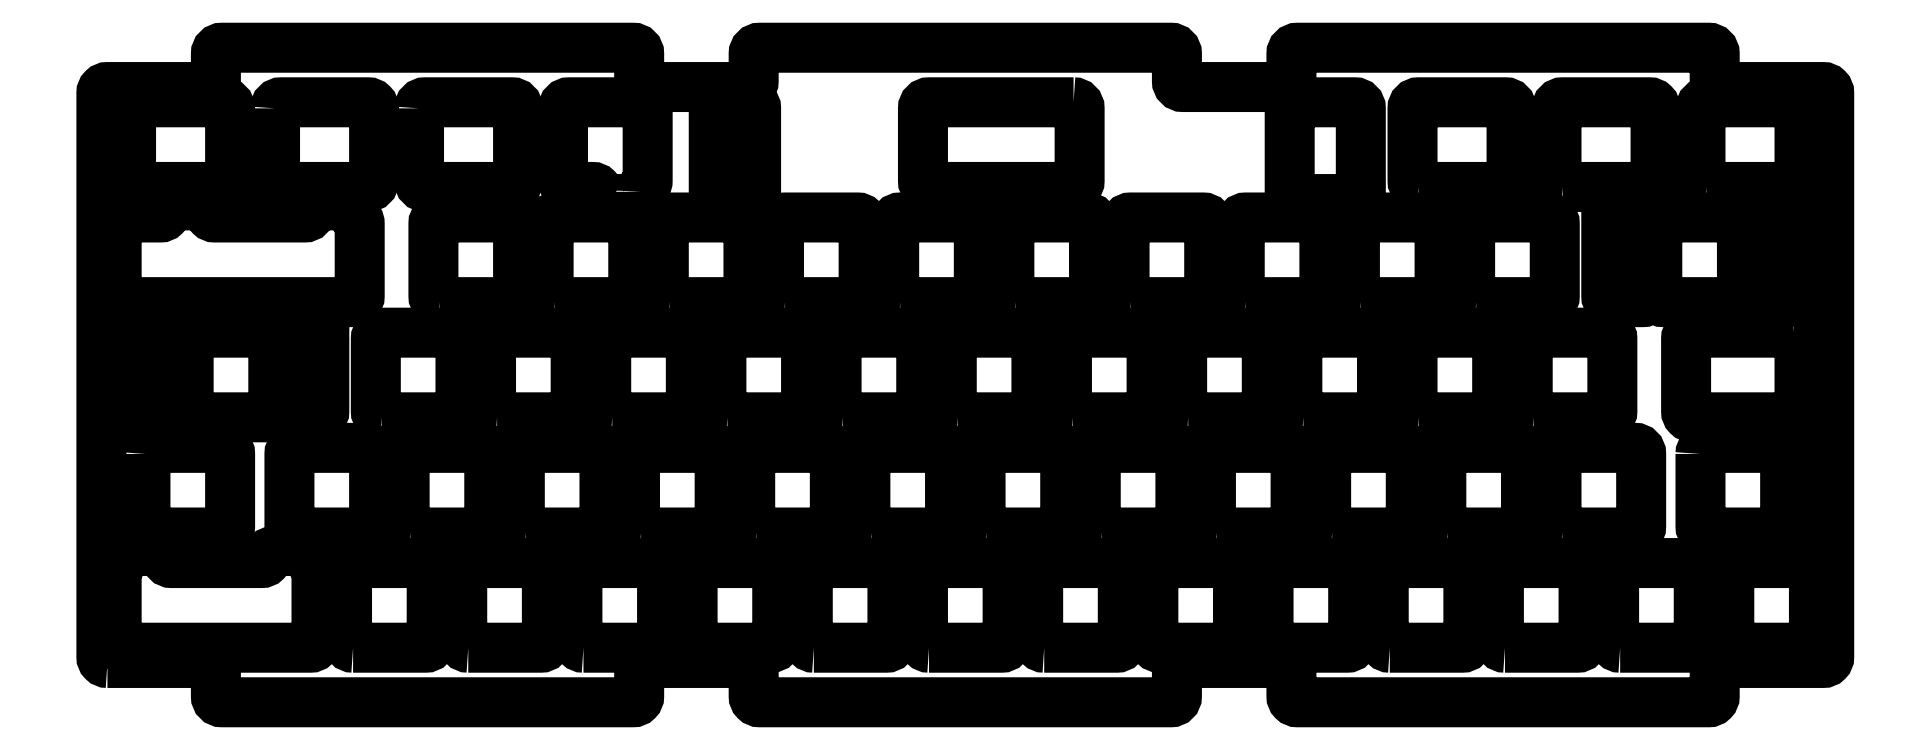
<metadata>
{"format":"dxf","ext":"dxf","renderer":"ezdxf+matplotlib","layout":"modelspace","background":"white","min_lineweight":24,"dpi":150}
</metadata>
<code>
0
SECTION
2
ENTITIES
0
LWPOLYLINE
8
0
90
56
70
1
43
0
10
-284.8
20
1.915e-14
42
-0.4142
10
-285.8
20
1
10
-285.8
20
94.25
42
-0.4142
10
-284.8
20
95.25
10
-267.8
20
95.25
42
0.4142
10
-266.8
20
96.25
10
-266.8
20
100.8
42
-0.4142
10
-265.8
20
101.8
10
-197.8
20
101.7
42
-0.4142
10
-196.8
20
100.8
10
-196.8
20
96.25
42
0.4142
10
-195.8
20
95.25
10
-178.9
20
95.25
42
0.4142
10
-177.9
20
96.25
10
-177.9
20
100.8
42
-0.4142
10
-176.9
20
101.8
10
-108.9
20
101.8
42
-0.4142
10
-107.9
20
100.8
10
-107.9
20
96.25
42
0.4142
10
-106.9
20
95.25
10
-89.94
20
95.25
42
0.4142
10
-88.94
20
96.25
10
-88.94
20
100.8
42
-0.4142
10
-87.94
20
101.8
10
-19.94
20
101.8
42
-0.4142
10
-18.94
20
100.8
10
-18.94
20
96.25
42
0.4142
10
-17.94
20
95.25
10
-1
20
95.25
42
-0.4142
10
0
20
94.25
10
0
20
1
42
-0.4142
10
-1
20
0
10
-17.94
20
0
42
0.4142
10
-18.94
20
-1
10
-18.94
20
-5.5
42
-0.4142
10
-19.94
20
-6.5
10
-87.94
20
-6.5
42
-0.4142
10
-88.94
20
-5.5
10
-88.94
20
-1
42
0.4142
10
-89.94
20
0
10
-106.9
20
0
42
0.4142
10
-107.9
20
-1
10
-107.9
20
-5.5
42
-0.4142
10
-108.9
20
-6.5
10
-176.9
20
-6.5
42
-0.4142
10
-177.9
20
-5.5
10
-177.9
20
-1
42
0.4142
10
-178.9
20
0
10
-195.8
20
2.776e-16
42
0.4142
10
-196.8
20
-1
10
-196.8
20
-5.5
42
-0.4142
10
-197.8
20
-6.5
10
-265.8
20
-6.5
42
-0.4142
10
-266.8
20
-5.5
10
-266.8
20
-1
42
0.4142
10
-267.8
20
0
0
LWPOLYLINE
8
0
90
8
70
1
43
0
10
-280.8
20
91.72
10
-280.8
20
79.72
42
0.4142
10
-279.8
20
78.72
10
-265.5
20
78.73
42
0.4142
10
-264.5
20
79.72
10
-264.5
20
91.72
42
0.4142
10
-265.5
20
92.72
10
-279.8
20
92.72
42
0.4142
0
LWPOLYLINE
8
0
90
8
70
1
43
0
10
-257
20
91.72
10
-257
20
79.72
42
0.4142
10
-256
20
78.72
10
-241.7
20
78.73
42
0.4142
10
-240.7
20
79.72
10
-240.7
20
91.72
42
0.4142
10
-241.7
20
92.73
10
-256
20
92.72
42
0.4142
0
LWPOLYLINE
8
0
90
8
70
1
43
0
10
-233.2
20
91.72
10
-233.2
20
79.72
42
0.4142
10
-232.2
20
78.72
10
-217.8
20
78.73
42
0.4142
10
-216.8
20
79.72
10
-216.8
20
91.72
42
0.4142
10
-217.8
20
92.72
10
-232.2
20
92.72
42
0.4142
0
LWPOLYLINE
8
0
90
8
70
1
43
0
10
-125
20
92.72
10
-148.9
20
92.72
42
0.4142
10
-149.9
20
91.72
10
-149.9
20
79.72
42
0.4142
10
-148.9
20
78.72
10
-125
20
78.73
42
0.4142
10
-124
20
79.72
10
-124
20
91.72
42
0.4142
0
LWPOLYLINE
8
0
90
8
70
1
43
0
10
-183.5
20
76.72
10
-178.5
20
76.72
42
0.4142
10
-177.5
20
77.73
10
-177.5
20
91.72
42
0.4142
10
-178.5
20
92.72
10
-183.5
20
92.72
42
0.4142
10
-184.5
20
91.72
10
-184.5
20
77.72
42
0.4142
0
LWPOLYLINE
8
0
90
8
70
1
43
0
10
-77.46
20
77.72
10
-77.46
20
91.72
42
0.4142
10
-78.46
20
92.72
10
-88.22
20
92.72
42
0.4142
10
-89.22
20
91.72
10
-89.22
20
77.72
42
0.4142
10
-88.22
20
76.72
10
-78.46
20
76.73
42
0.4142
0
LWPOLYLINE
8
0
90
8
70
1
43
0
10
-67.91
20
78.72
10
-53.53
20
78.72
42
0.4142
10
-52.53
20
79.72
10
-52.53
20
91.72
42
0.4142
10
-53.53
20
92.72
10
-67.91
20
92.72
42
0.4142
10
-68.91
20
91.72
10
-68.91
20
79.72
42
0.4142
0
LWPOLYLINE
8
0
90
8
70
1
43
0
10
-44.1
20
78.72
10
-29.72
20
78.72
42
0.4142
10
-28.72
20
79.72
10
-28.72
20
91.72
42
0.4142
10
-29.72
20
92.72
10
-44.1
20
92.72
42
0.4142
10
-45.1
20
91.72
10
-45.1
20
79.72
42
0.4142
0
LWPOLYLINE
8
0
90
8
70
1
43
0
10
-20.29
20
78.72
10
-5.906
20
78.72
42
0.4142
10
-4.906
20
79.72
10
-4.906
20
91.72
42
0.4142
10
-5.906
20
92.72
10
-20.29
20
92.72
42
0.4142
10
-21.29
20
91.72
10
-21.29
20
79.72
42
0.4142
0
LWPOLYLINE
8
0
90
14
70
1
43
0
10
-196.5
20
77.93
42
-0.2861
10
-196
20
78.83
42
0.2861
10
-195.4
20
79.72
10
-195.4
20
91.72
42
0.4142
10
-196.4
20
92.72
10
-208.4
20
92.72
42
0.4142
10
-209.4
20
91.72
10
-209.4
20
79.72
42
0.4142
10
-208.4
20
78.72
10
-204.5
20
78.72
42
-0.4142
10
-203.5
20
77.72
42
0.4142
10
-202.5
20
76.72
10
-197.5
20
76.73
42
0.4142
10
-196.5
20
77.72
0
LWPOLYLINE
8
0
90
8
70
1
43
0
10
-12.99
20
74.67
10
-12.99
20
60.67
42
0.4142
10
-11.99
20
59.68
10
-6.993
20
59.68
42
0.4142
10
-5.993
20
60.67
10
-5.993
20
74.67
42
0.4142
10
-6.993
20
75.67
10
-11.99
20
75.67
42
0.4142
0
LWPOLYLINE
8
0
90
8
70
1
43
0
10
-30.87
20
75.67
10
-35.87
20
75.67
42
0.4142
10
-36.87
20
74.67
10
-36.87
20
60.67
42
0.4142
10
-35.87
20
59.68
10
-30.87
20
59.68
42
0.4142
10
-29.87
20
60.67
10
-29.87
20
74.67
42
0.4142
0
LWPOLYLINE
8
0
90
8
70
1
43
0
10
-28.43
20
72.67
10
-28.43
20
60.67
42
0.4142
10
-27.43
20
59.68
10
-15.43
20
59.68
42
0.4142
10
-14.43
20
60.67
10
-14.43
20
72.67
42
0.4142
10
-15.43
20
73.67
10
-27.43
20
73.67
42
0.4142
0
LWPOLYLINE
8
0
90
8
70
1
43
0
10
-58.39
20
59.68
10
-46.39
20
59.68
42
0.4142
10
-45.39
20
60.67
10
-45.39
20
72.67
42
0.4142
10
-46.39
20
73.67
10
-58.39
20
73.67
42
0.4142
10
-59.39
20
72.67
10
-59.39
20
60.67
42
0.4142
0
LWPOLYLINE
8
0
90
8
70
1
43
0
10
-77.44
20
59.68
10
-65.44
20
59.68
42
0.4142
10
-64.44
20
60.67
10
-64.44
20
72.67
42
0.4142
10
-65.44
20
73.67
10
-77.44
20
73.67
42
0.4142
10
-78.44
20
72.67
10
-78.44
20
60.67
42
0.4142
0
LWPOLYLINE
8
0
90
8
70
1
43
0
10
-115.5
20
59.68
10
-103.5
20
59.68
42
0.4142
10
-102.5
20
60.67
10
-102.5
20
72.67
42
0.4142
10
-103.5
20
73.67
10
-115.5
20
73.67
42
0.4142
10
-116.5
20
72.67
10
-116.5
20
60.67
42
0.4142
0
LWPOLYLINE
8
0
90
8
70
1
43
0
10
-96.49
20
59.68
10
-84.49
20
59.68
42
0.4142
10
-83.49
20
60.67
10
-83.49
20
72.67
42
0.4142
10
-84.49
20
73.67
10
-96.49
20
73.67
42
0.4142
10
-97.49
20
72.67
10
-97.49
20
60.67
42
0.4142
0
LWPOLYLINE
8
0
90
8
70
1
43
0
10
-134.6
20
59.68
10
-122.6
20
59.68
42
0.4142
10
-121.6
20
60.67
10
-121.6
20
72.67
42
0.4142
10
-122.6
20
73.67
10
-134.6
20
73.67
42
0.4142
10
-135.6
20
72.67
10
-135.6
20
60.67
42
0.4142
0
LWPOLYLINE
8
0
90
8
70
1
43
0
10
-153.6
20
59.68
10
-141.6
20
59.68
42
0.4142
10
-140.6
20
60.67
10
-140.6
20
72.67
42
0.4142
10
-141.6
20
73.67
10
-153.6
20
73.67
42
0.4142
10
-154.6
20
72.67
10
-154.6
20
60.67
42
0.4142
0
LWPOLYLINE
8
0
90
8
70
1
43
0
10
-191.7
20
59.68
10
-179.7
20
59.68
42
0.4142
10
-178.7
20
60.67
10
-178.7
20
72.67
42
0.4142
10
-179.7
20
73.67
10
-191.7
20
73.67
42
0.4142
10
-192.7
20
72.67
10
-192.7
20
60.67
42
0.4142
0
LWPOLYLINE
8
0
90
8
70
1
43
0
10
-210.8
20
59.68
10
-198.8
20
59.68
42
0.4142
10
-197.8
20
60.67
10
-197.8
20
72.67
42
0.4142
10
-198.8
20
73.67
10
-210.8
20
73.67
42
0.4142
10
-211.8
20
72.67
10
-211.8
20
60.67
42
0.4142
0
LWPOLYLINE
8
0
90
8
70
1
43
0
10
-229.8
20
59.68
10
-217.8
20
59.68
42
0.4142
10
-216.8
20
60.67
10
-216.8
20
72.67
42
0.4142
10
-217.8
20
73.67
10
-229.8
20
73.67
42
0.4142
10
-230.8
20
72.67
10
-230.8
20
60.67
42
0.4142
0
LWPOLYLINE
8
0
90
20
70
1
43
0
10
-243.6
20
73.56
42
-0.2813
10
-244.1
20
74.45
10
-244.1
20
74.67
42
0.4142
10
-245.1
20
75.67
10
-250.1
20
75.67
42
0.4142
10
-251.1
20
74.67
42
-0.4142
10
-252.1
20
73.67
10
-267
20
73.68
42
-0.4142
10
-268
20
74.67
42
0.4142
10
-269
20
75.67
10
-274
20
75.67
42
0.4142
10
-275
20
74.67
42
-0.4142
10
-276
20
73.67
10
-282.2
20
73.67
42
0.4142
10
-283.2
20
72.67
10
-283.2
20
60.67
42
0.4142
10
-282.2
20
59.68
10
-244
20
59.68
42
0.4142
10
-243
20
60.67
10
-243
20
72.67
42
0.2813
0
LWPOLYLINE
8
0
90
8
70
1
43
0
10
-255.9
20
55.62
10
-255.9
20
41.63
42
0.4142
10
-254.9
20
40.62
10
-249.9
20
40.63
42
0.4142
10
-248.9
20
41.63
10
-248.9
20
55.62
42
0.4142
10
-249.9
20
56.63
10
-254.9
20
56.62
42
0.4142
0
LWPOLYLINE
8
0
90
8
70
1
43
0
10
-273.8
20
56.63
10
-278.8
20
56.63
42
0.4142
10
-279.8
20
55.62
10
-279.8
20
41.63
42
0.4142
10
-278.8
20
40.62
10
-273.8
20
40.63
42
0.4142
10
-272.8
20
41.63
10
-272.8
20
55.62
42
0.4142
0
LWPOLYLINE
8
0
90
8
70
1
43
0
10
-271.3
20
53.63
10
-271.3
20
41.63
42
0.4142
10
-270.3
20
40.62
10
-258.3
20
40.63
42
0.4142
10
-257.3
20
41.63
10
-257.3
20
53.63
42
0.4142
10
-258.3
20
54.62
10
-270.3
20
54.62
42
0.4142
0
LWPOLYLINE
8
0
90
8
70
1
43
0
10
-239.4
20
40.62
10
-227.4
20
40.62
42
0.4142
10
-226.4
20
41.63
10
-226.4
20
53.63
42
0.4142
10
-227.4
20
54.62
10
-239.4
20
54.62
42
0.4142
10
-240.4
20
53.63
10
-240.4
20
41.63
42
0.4142
0
LWPOLYLINE
8
0
90
8
70
1
43
0
10
-220.3
20
40.62
10
-208.3
20
40.62
42
0.4142
10
-207.3
20
41.63
10
-207.3
20
53.63
42
0.4142
10
-208.3
20
54.62
10
-220.3
20
54.62
42
0.4142
10
-221.3
20
53.63
10
-221.3
20
41.63
42
0.4142
0
LWPOLYLINE
8
0
90
8
70
1
43
0
10
-201.3
20
40.62
10
-189.3
20
40.62
42
0.4142
10
-188.3
20
41.63
10
-188.3
20
53.63
42
0.4142
10
-189.3
20
54.62
10
-201.3
20
54.62
42
0.4142
10
-202.3
20
53.63
10
-202.3
20
41.63
42
0.4142
0
LWPOLYLINE
8
0
90
8
70
1
43
0
10
-182.2
20
40.62
10
-170.2
20
40.62
42
0.4142
10
-169.2
20
41.63
10
-169.2
20
53.63
42
0.4142
10
-170.2
20
54.62
10
-182.2
20
54.62
42
0.4142
10
-183.2
20
53.63
10
-183.2
20
41.63
42
0.4142
0
LWPOLYLINE
8
0
90
8
70
1
43
0
10
-172.7
20
59.68
10
-160.7
20
59.68
42
0.4142
10
-159.7
20
60.67
10
-159.7
20
72.67
42
0.4142
10
-160.7
20
73.67
10
-172.7
20
73.67
42
0.4142
10
-173.7
20
72.67
10
-173.7
20
60.67
42
0.4142
0
LWPOLYLINE
8
0
90
8
70
1
43
0
10
-144.1
20
40.62
10
-132.1
20
40.62
42
0.4142
10
-131.1
20
41.63
10
-131.1
20
53.63
42
0.4142
10
-132.1
20
54.62
10
-144.1
20
54.62
42
0.4142
10
-145.1
20
53.63
10
-145.1
20
41.63
42
0.4142
0
LWPOLYLINE
8
0
90
8
70
1
43
0
10
-125.1
20
40.62
10
-113.1
20
40.62
42
0.4142
10
-112.1
20
41.63
10
-112.1
20
53.63
42
0.4142
10
-113.1
20
54.62
10
-125.1
20
54.62
42
0.4142
10
-126.1
20
53.63
10
-126.1
20
41.63
42
0.4142
0
LWPOLYLINE
8
0
90
8
70
1
43
0
10
-106
20
40.62
10
-94.01
20
40.62
42
0.4142
10
-93.01
20
41.63
10
-93.01
20
53.63
42
0.4142
10
-94.01
20
54.62
10
-106
20
54.62
42
0.4142
10
-107
20
53.63
10
-107
20
41.63
42
0.4142
0
LWPOLYLINE
8
0
90
8
70
1
43
0
10
-86.96
20
40.62
10
-74.96
20
40.62
42
0.4142
10
-73.96
20
41.63
10
-73.96
20
53.63
42
0.4142
10
-74.96
20
54.62
10
-86.96
20
54.62
42
0.4142
10
-87.96
20
53.63
10
-87.96
20
41.63
42
0.4142
0
LWPOLYLINE
8
0
90
8
70
1
43
0
10
-48.86
20
40.62
10
-36.86
20
40.62
42
0.4142
10
-35.86
20
41.63
10
-35.86
20
53.63
42
0.4142
10
-36.86
20
54.62
10
-48.86
20
54.62
42
0.4142
10
-49.86
20
53.63
10
-49.86
20
41.63
42
0.4142
0
LWPOLYLINE
8
0
90
8
70
1
43
0
10
-5.906
20
54.62
10
-22.67
20
54.62
42
0.4142
10
-23.67
20
53.63
10
-23.67
20
41.63
42
0.4142
10
-22.67
20
40.62
10
-5.906
20
40.63
42
0.4142
10
-4.906
20
41.63
10
-4.906
20
53.63
42
0.4142
0
LWPOLYLINE
8
0
90
8
70
1
43
0
10
-21.29
20
34.58
10
-21.29
20
22.57
42
0.4142
10
-20.29
20
21.58
10
-8.287
20
21.57
42
0.4142
10
-7.287
20
22.57
10
-7.287
20
34.58
42
0.4142
10
-8.287
20
35.58
10
-20.29
20
35.58
42
0.4142
0
LWPOLYLINE
8
0
90
8
70
1
43
0
10
-63.15
20
21.58
10
-51.15
20
21.58
42
0.4142
10
-50.15
20
22.57
10
-50.15
20
34.58
42
0.4142
10
-51.15
20
35.58
10
-63.15
20
35.58
42
0.4142
10
-64.15
20
34.58
10
-64.15
20
22.57
42
0.4142
0
LWPOLYLINE
8
0
90
8
70
1
43
0
10
-44.1
20
21.58
10
-32.1
20
21.58
42
0.4142
10
-31.1
20
22.57
10
-31.1
20
34.58
42
0.4142
10
-32.1
20
35.58
10
-44.1
20
35.58
42
0.4142
10
-45.1
20
34.58
10
-45.1
20
22.57
42
0.4142
0
LWPOLYLINE
8
0
90
8
70
1
43
0
10
-67.91
20
40.62
10
-55.91
20
40.62
42
0.4142
10
-54.91
20
41.63
10
-54.91
20
53.63
42
0.4142
10
-55.91
20
54.62
10
-67.91
20
54.62
42
0.4142
10
-68.91
20
53.63
10
-68.91
20
41.63
42
0.4142
0
LWPOLYLINE
8
0
90
8
70
1
43
0
10
-82.2
20
21.58
10
-70.2
20
21.58
42
0.4142
10
-69.2
20
22.57
10
-69.2
20
34.58
42
0.4142
10
-70.2
20
35.58
10
-82.2
20
35.58
42
0.4142
10
-83.2
20
34.58
10
-83.2
20
22.57
42
0.4142
0
LWPOLYLINE
8
0
90
8
70
1
43
0
10
-101.2
20
21.58
10
-89.25
20
21.58
42
0.4142
10
-88.25
20
22.57
10
-88.25
20
34.58
42
0.4142
10
-89.25
20
35.58
10
-101.2
20
35.58
42
0.4142
10
-102.3
20
34.58
10
-102.2
20
22.57
42
0.4142
0
LWPOLYLINE
8
0
90
8
70
1
43
0
10
-120.3
20
21.58
10
-108.3
20
21.58
42
0.4142
10
-107.3
20
22.57
10
-107.3
20
34.58
42
0.4142
10
-108.3
20
35.58
10
-120.3
20
35.58
42
0.4142
10
-121.3
20
34.58
10
-121.3
20
22.57
42
0.4142
0
LWPOLYLINE
8
0
90
8
70
1
43
0
10
-139.3
20
21.58
10
-127.3
20
21.58
42
0.4142
10
-126.3
20
22.57
10
-126.3
20
34.58
42
0.4142
10
-127.3
20
35.58
10
-139.3
20
35.58
42
0.4142
10
-140.3
20
34.58
10
-140.3
20
22.57
42
0.4142
0
LWPOLYLINE
8
0
90
8
70
1
43
0
10
-158.4
20
21.58
10
-146.4
20
21.58
42
0.4142
10
-145.4
20
22.57
10
-145.4
20
34.58
42
0.4142
10
-146.4
20
35.58
10
-158.4
20
35.58
42
0.4142
10
-159.4
20
34.58
10
-159.4
20
22.57
42
0.4142
0
LWPOLYLINE
8
0
90
8
70
1
43
0
10
-163.2
20
40.62
10
-151.2
20
40.62
42
0.4142
10
-150.2
20
41.63
10
-150.2
20
53.63
42
0.4142
10
-151.2
20
54.62
10
-163.2
20
54.62
42
0.4142
10
-164.2
20
53.63
10
-164.2
20
41.63
42
0.4142
0
LWPOLYLINE
8
0
90
8
70
1
43
0
10
-177.5
20
21.58
10
-165.4
20
21.58
42
0.4142
10
-164.4
20
22.57
10
-164.4
20
34.58
42
0.4142
10
-165.4
20
35.58
10
-177.5
20
35.58
42
0.4142
10
-178.4
20
34.58
10
-178.5
20
22.57
42
0.4142
0
LWPOLYLINE
8
0
90
8
70
1
43
0
10
-196.5
20
21.58
10
-184.5
20
21.58
42
0.4142
10
-183.5
20
22.57
10
-183.5
20
34.58
42
0.4142
10
-184.5
20
35.58
10
-196.5
20
35.58
42
0.4142
10
-197.5
20
34.58
10
-197.5
20
22.57
42
0.4142
0
LWPOLYLINE
8
0
90
8
70
1
43
0
10
-215.6
20
21.58
10
-203.6
20
21.58
42
0.4142
10
-202.6
20
22.57
10
-202.6
20
34.58
42
0.4142
10
-203.6
20
35.58
10
-215.6
20
35.58
42
0.4142
10
-216.6
20
34.58
10
-216.6
20
22.57
42
0.4142
0
LWPOLYLINE
8
0
90
8
70
1
43
0
10
-234.6
20
21.58
10
-222.6
20
21.58
42
0.4142
10
-221.6
20
22.57
10
-221.6
20
34.58
42
0.4142
10
-222.6
20
35.58
10
-234.6
20
35.58
42
0.4142
10
-235.6
20
34.58
10
-235.6
20
22.57
42
0.4142
0
LWPOLYLINE
8
0
90
8
70
1
43
0
10
-253.7
20
21.58
10
-241.7
20
21.58
42
0.4142
10
-240.7
20
22.57
10
-240.7
20
34.58
42
0.4142
10
-241.7
20
35.58
10
-253.7
20
35.58
42
0.4142
10
-254.7
20
34.58
10
-254.7
20
22.57
42
0.4142
0
LWPOLYLINE
8
0
90
8
70
1
43
0
10
-278.5
20
34.58
10
-278.5
20
22.57
42
0.4142
10
-277.5
20
21.58
10
-265.5
20
21.57
42
0.4142
10
-264.5
20
22.57
10
-264.5
20
34.58
42
0.4142
10
-265.5
20
35.58
10
-277.5
20
35.58
42
0.4142
0
LWPOLYLINE
8
0
90
20
70
1
43
0
10
-250.7
20
16.41
42
-0.2813
10
-251.3
20
17.3
10
-251.3
20
17.52
42
0.4142
10
-252.3
20
18.52
10
-257.3
20
18.52
42
0.4142
10
-258.3
20
17.52
42
-0.4142
10
-259.3
20
16.52
10
-274.1
20
16.53
42
-0.4142
10
-275.1
20
17.52
42
0.4142
10
-276.1
20
18.52
10
-281.1
20
18.52
42
0.4142
10
-282.1
20
17.52
10
-282.1
20
17.3
42
-0.2813
10
-282.7
20
16.41
42
0.2813
10
-283.2
20
15.53
10
-283.2
20
3.525
42
0.4142
10
-282.2
20
2.525
10
-251.2
20
2.525
42
0.4142
10
-250.2
20
3.525
10
-250.2
20
15.53
42
0.2813
0
LWPOLYLINE
8
0
90
8
70
1
43
0
10
-244.1
20
2.525
10
-232.1
20
2.525
42
0.4142
10
-231.1
20
3.525
10
-231.1
20
15.53
42
0.4142
10
-232.1
20
16.52
10
-244.1
20
16.53
42
0.4142
10
-245.1
20
15.53
10
-245.1
20
3.525
42
0.4142
0
LWPOLYLINE
8
0
90
8
70
1
43
0
10
-225.1
20
2.525
10
-213.1
20
2.525
42
0.4142
10
-212.1
20
3.525
10
-212.1
20
15.53
42
0.4142
10
-213.1
20
16.52
10
-225.1
20
16.53
42
0.4142
10
-226.1
20
15.53
10
-226.1
20
3.525
42
0.4142
0
LWPOLYLINE
8
0
90
8
70
1
43
0
10
-206
20
2.525
10
-194
20
2.525
42
0.4142
10
-193
20
3.525
10
-193
20
15.53
42
0.4142
10
-194
20
16.52
10
-206
20
16.53
42
0.4142
10
-207
20
15.53
10
-207
20
3.525
42
0.4142
0
LWPOLYLINE
8
0
90
8
70
1
43
0
10
-187
20
2.525
10
-175
20
2.525
42
0.4142
10
-174
20
3.525
10
-174
20
15.53
42
0.4142
10
-175
20
16.52
10
-187
20
16.53
42
0.4142
10
-188
20
15.53
10
-188
20
3.525
42
0.4142
0
LWPOLYLINE
8
0
90
8
70
1
43
0
10
-167.9
20
2.525
10
-155.9
20
2.525
42
0.4142
10
-154.9
20
3.525
10
-154.9
20
15.53
42
0.4142
10
-155.9
20
16.52
10
-167.9
20
16.53
42
0.4142
10
-168.9
20
15.53
10
-168.9
20
3.525
42
0.4142
0
LWPOLYLINE
8
0
90
8
70
1
43
0
10
-148.9
20
2.525
10
-136.9
20
2.525
42
0.4142
10
-135.9
20
3.525
10
-135.9
20
15.53
42
0.4142
10
-136.9
20
16.52
10
-148.9
20
16.53
42
0.4142
10
-149.9
20
15.53
10
-149.9
20
3.525
42
0.4142
0
LWPOLYLINE
8
0
90
8
70
1
43
0
10
-129.8
20
2.525
10
-117.8
20
2.525
42
0.4142
10
-116.8
20
3.525
10
-116.8
20
15.53
42
0.4142
10
-117.8
20
16.52
10
-129.8
20
16.53
42
0.4142
10
-130.8
20
15.53
10
-130.8
20
3.525
42
0.4142
0
LWPOLYLINE
8
0
90
8
70
1
43
0
10
-110.8
20
2.525
10
-98.78
20
2.525
42
0.4142
10
-97.78
20
3.525
10
-97.78
20
15.53
42
0.4142
10
-98.78
20
16.52
10
-110.8
20
16.53
42
0.4142
10
-111.8
20
15.53
10
-111.8
20
3.525
42
0.4142
0
LWPOLYLINE
8
0
90
8
70
1
43
0
10
-91.72
20
2.525
10
-79.72
20
2.525
42
0.4142
10
-78.72
20
3.525
10
-78.73
20
15.53
42
0.4142
10
-79.72
20
16.52
10
-91.72
20
16.53
42
0.4142
10
-92.72
20
15.53
10
-92.72
20
3.525
42
0.4142
0
LWPOLYLINE
8
0
90
8
70
1
43
0
10
-72.67
20
2.525
10
-60.67
20
2.525
42
0.4142
10
-59.68
20
3.525
10
-59.68
20
15.53
42
0.4142
10
-60.67
20
16.52
10
-72.67
20
16.53
42
0.4142
10
-73.67
20
15.53
10
-73.67
20
3.525
42
0.4142
0
LWPOLYLINE
8
0
90
8
70
1
43
0
10
-53.63
20
2.525
10
-41.63
20
2.525
42
0.4142
10
-40.62
20
3.525
10
-40.63
20
15.53
42
0.4142
10
-41.63
20
16.52
10
-53.63
20
16.53
42
0.4142
10
-54.62
20
15.53
10
-54.62
20
3.525
42
0.4142
0
LWPOLYLINE
8
0
90
8
70
1
43
0
10
-34.58
20
2.525
10
-22.57
20
2.525
42
0.4142
10
-21.58
20
3.525
10
-21.57
20
15.53
42
0.4142
10
-22.57
20
16.52
10
-34.58
20
16.53
42
0.4142
10
-35.58
20
15.53
10
-35.58
20
3.525
42
0.4142
0
LWPOLYLINE
8
0
90
8
70
1
43
0
10
-15.53
20
2.525
10
-3.525
20
2.525
42
0.4142
10
-2.525
20
3.525
10
-2.525
20
15.53
42
0.4142
10
-3.525
20
16.52
10
-15.53
20
16.53
42
0.4142
10
-16.52
20
15.53
10
-16.53
20
3.525
42
0.4142
0
ENDSEC
0
EOF

</code>
